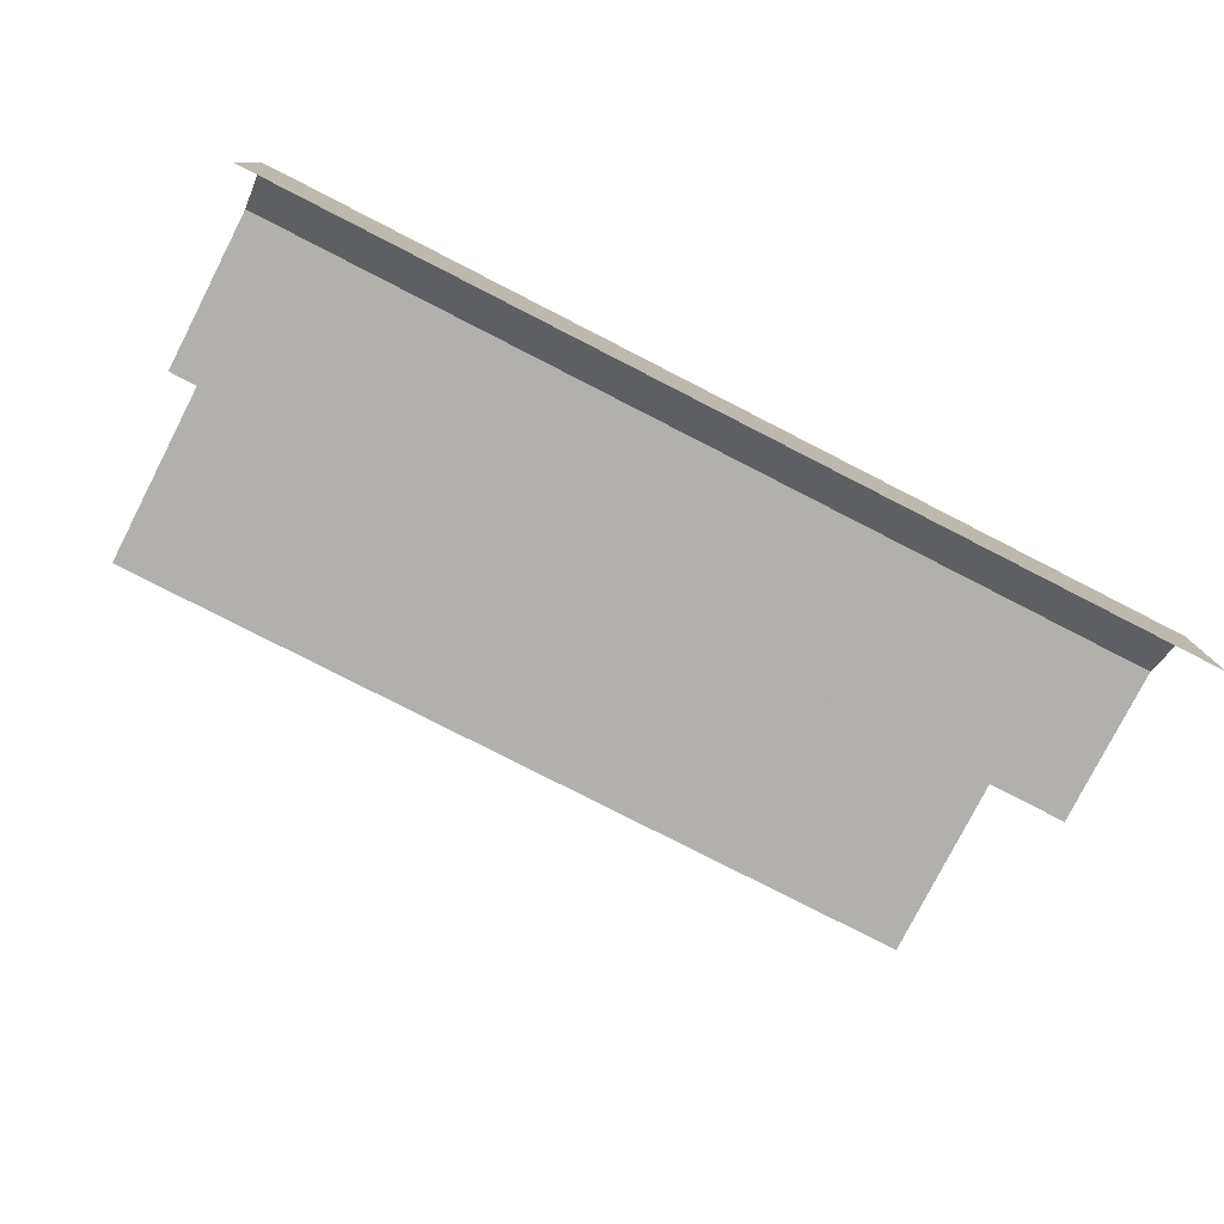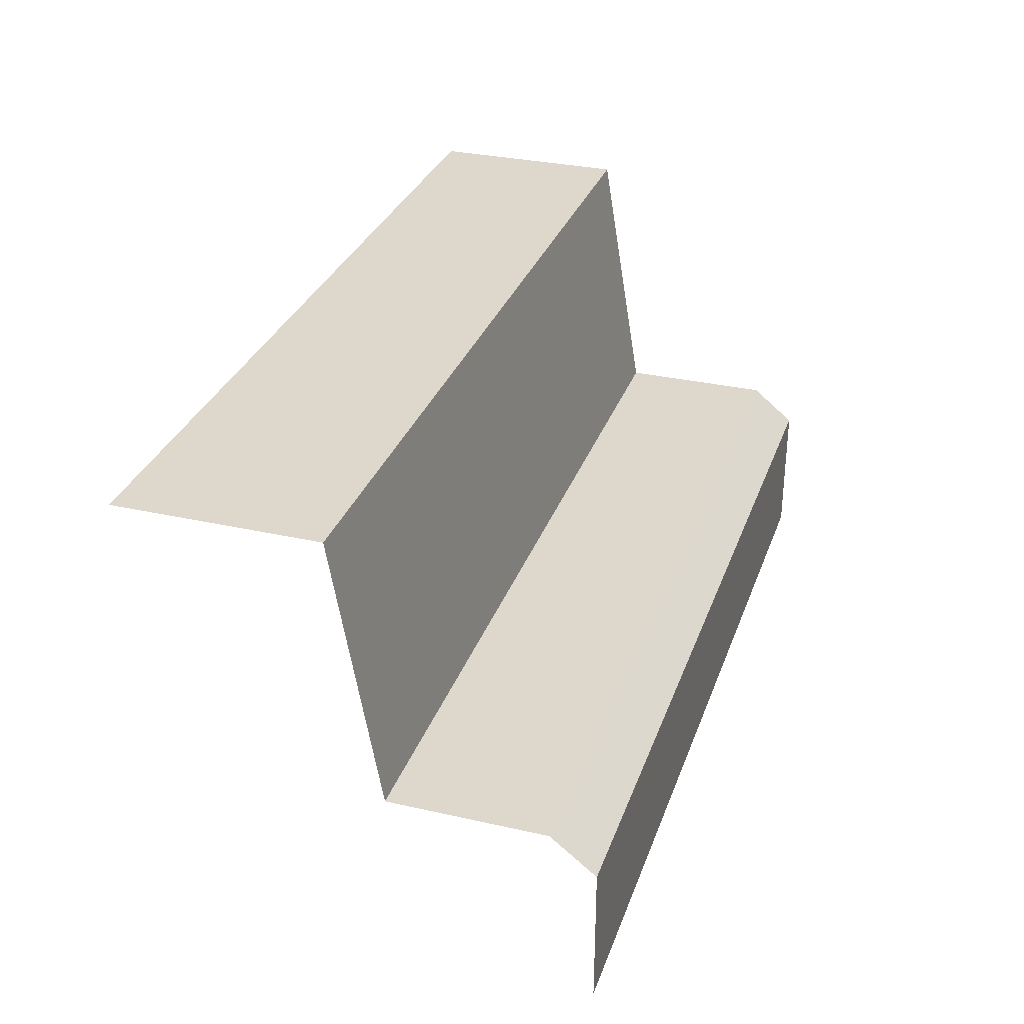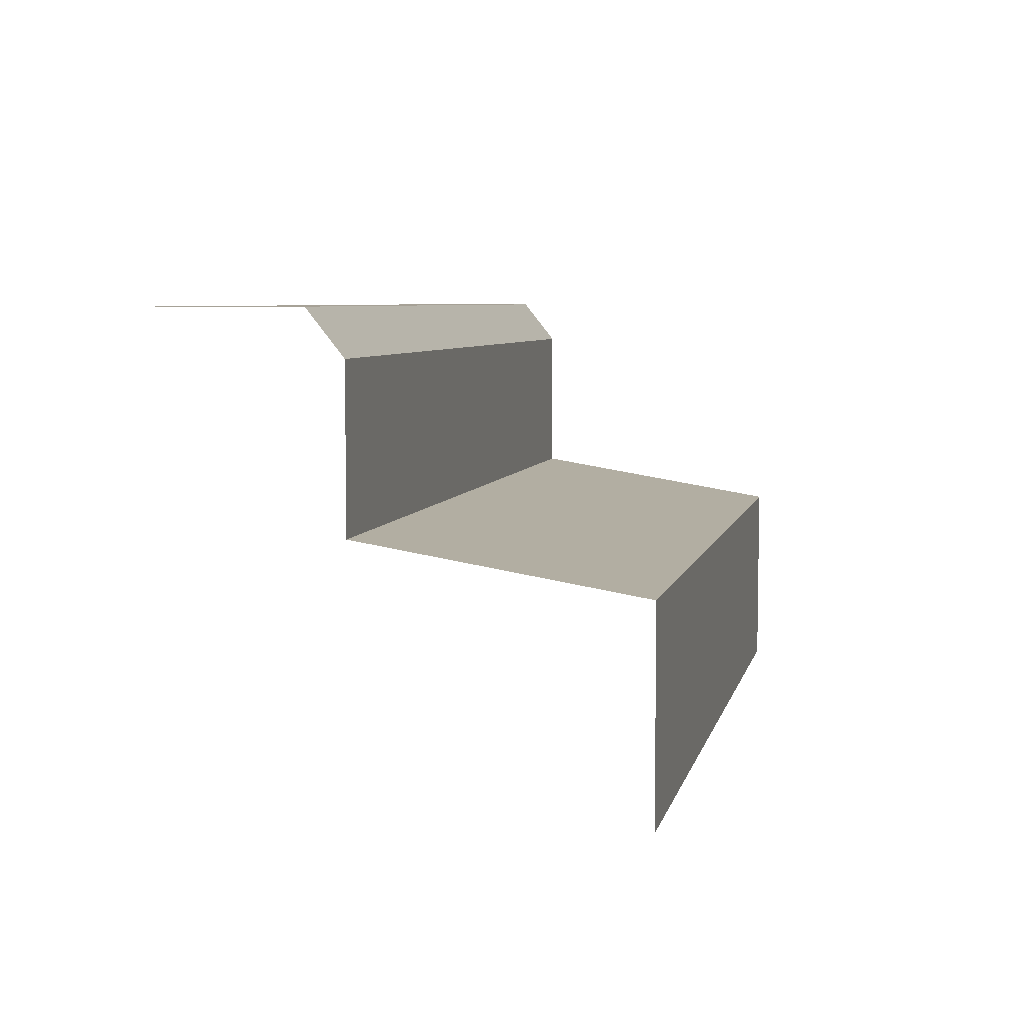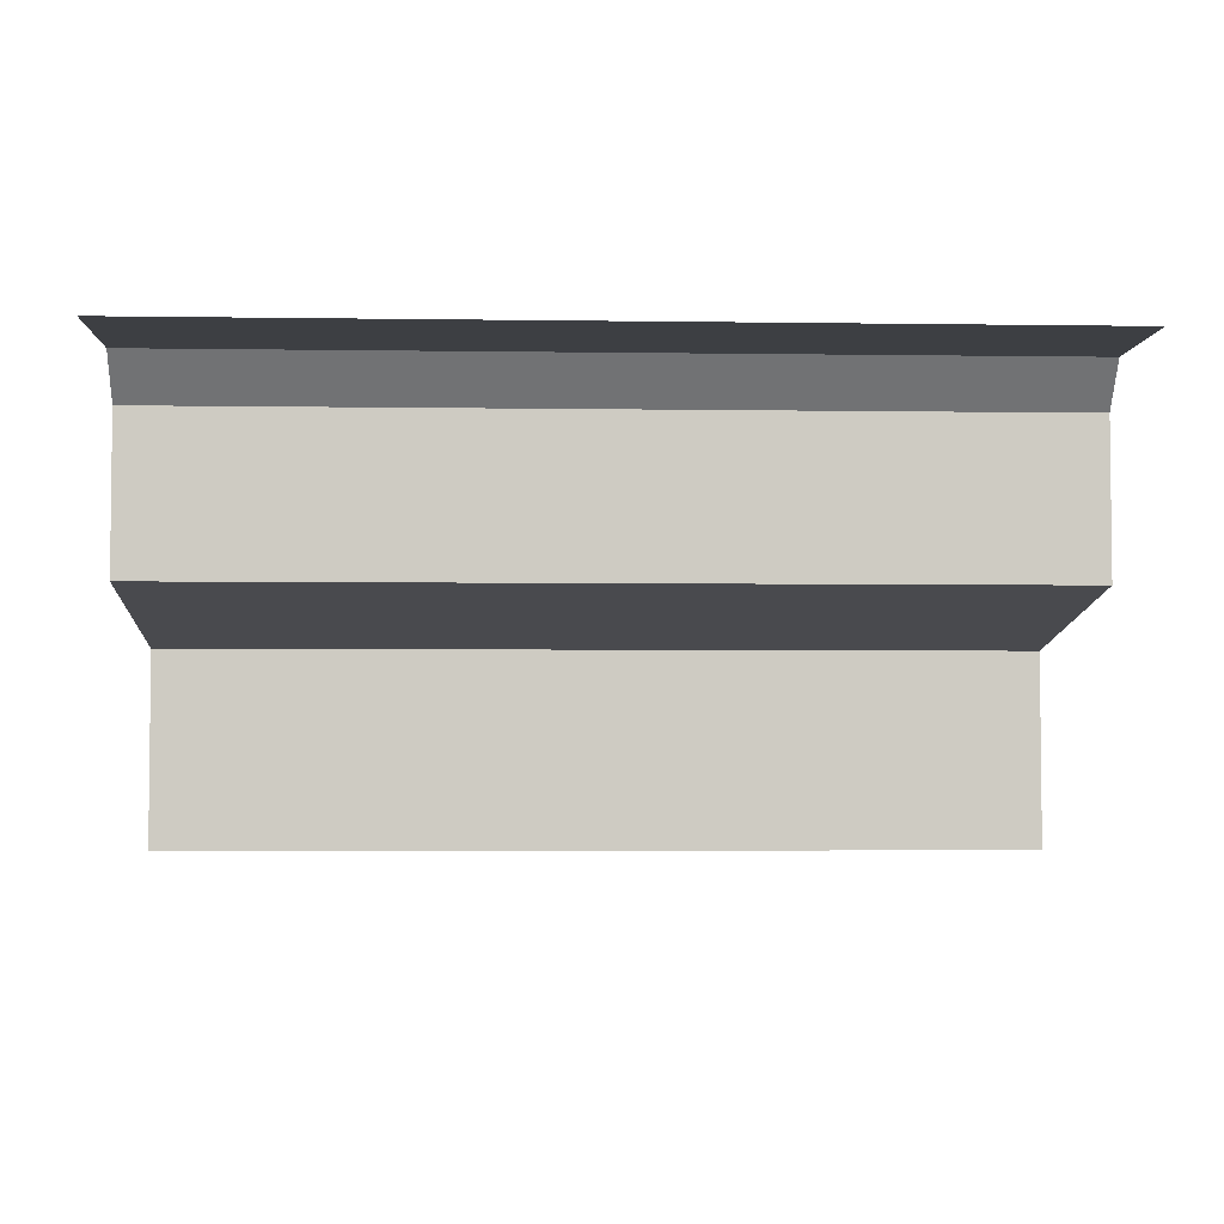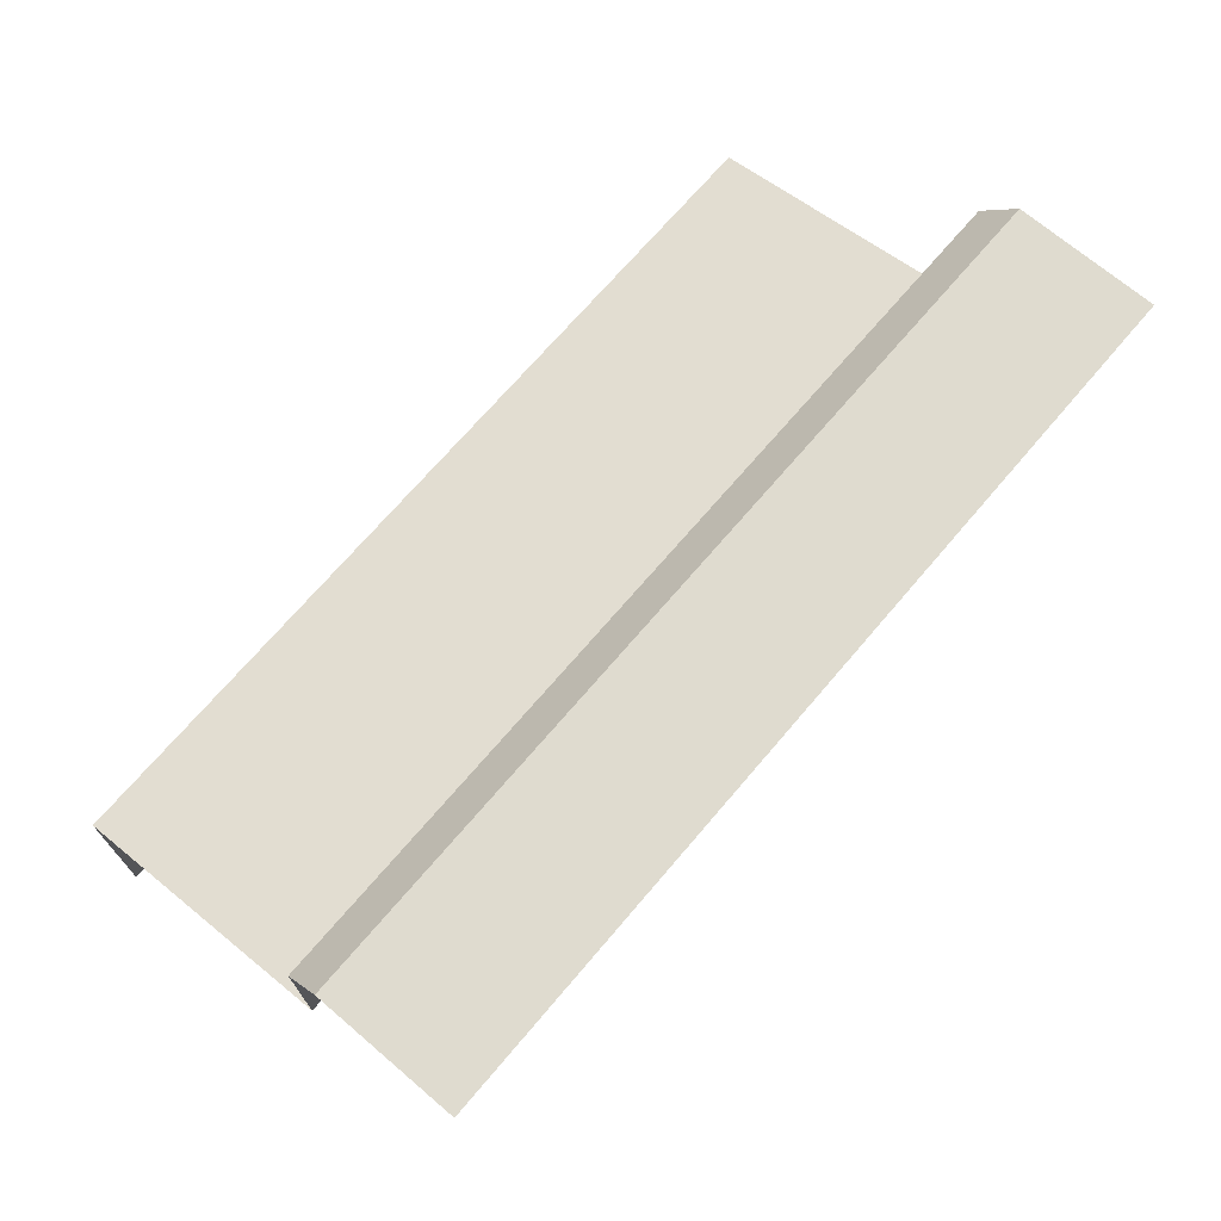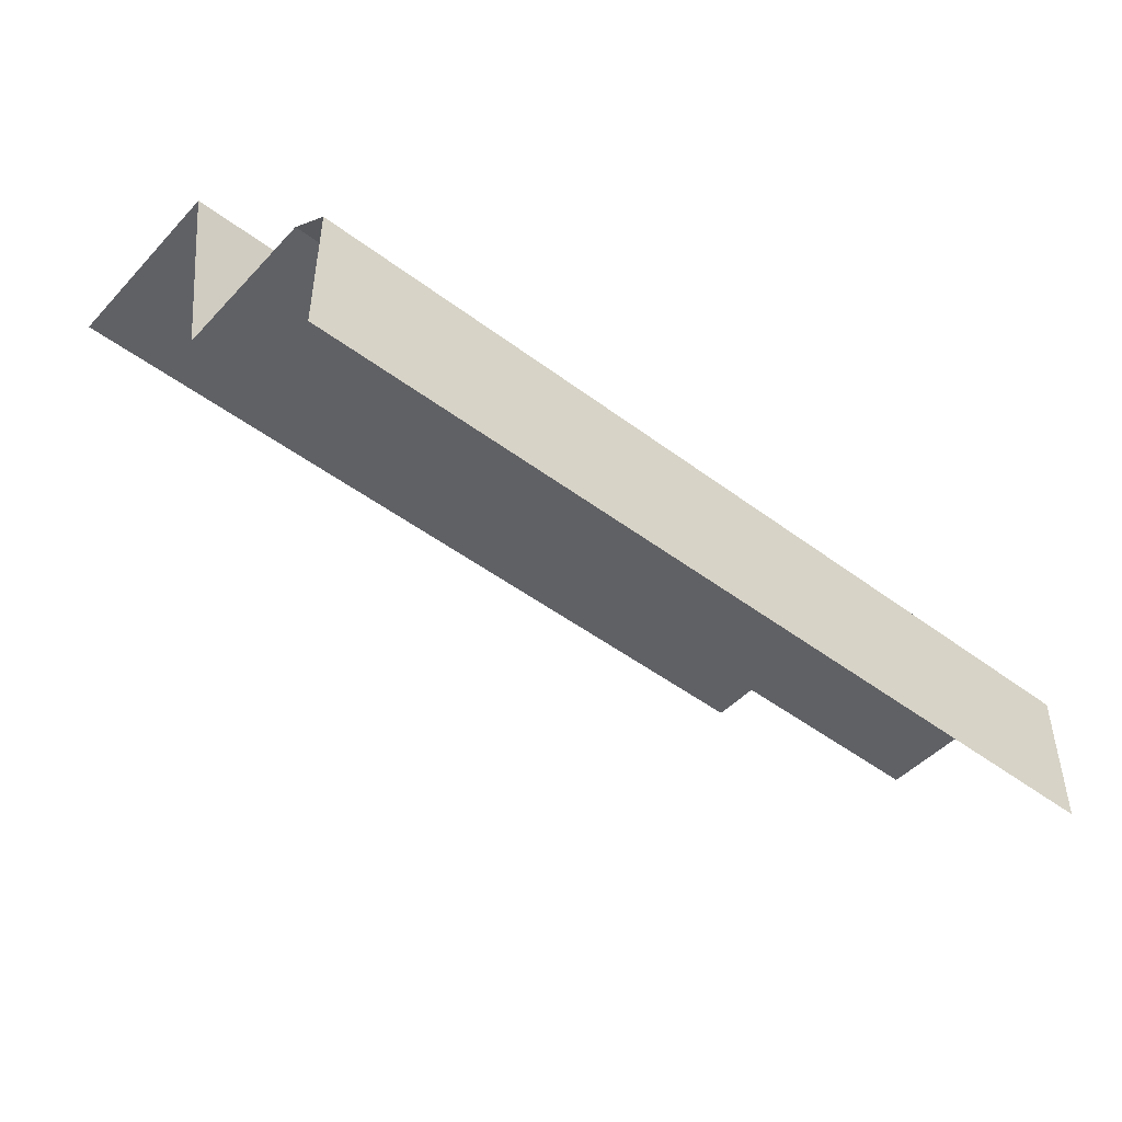
<metadata>
{"format":"obj","ext":"obj","renderer":"f3d","projection":"perspective","resolution":1024,"background":"white","views":[{"elev":-78.8,"azim":152.9,"up":"+Z"},{"elev":31.3,"azim":107.9,"up":"+Z"},{"elev":6.2,"azim":-77.3,"up":"+Y"},{"elev":-4.0,"azim":177.2,"up":"+Y"},{"elev":70.3,"azim":130.4,"up":"+Y"},{"elev":-47.3,"azim":139.6,"up":"+Z"}]}
</metadata>
<code>
o beach_1100-0000_Cube.011
v -1 0 -1
v 0 0 -1
v -1 -0.1 -0.6
v -1 0 -0.68
v -1 -0.05 -0.64
v -1 -0.45 -0.6
v -0.9929 -0.55 0.007107
v -0.9929 -1 0.007107
v 0.007106 -1 0.007107
v 0.007106 -0.55 0.007107
v -0 -0.45 -0.6
v 0 -0.05 -0.64
v 0 0 -0.68
v 0 -0.1 -0.6
v 1 0 -1
v 1.007 -1 0.007107
v 1.007 -0.55 0.007107
v 1 -0.45 -0.6
v 1 -0.05 -0.64
v 1 0 -0.68
v 1 -0.1 -0.6
f 7 8 9 10
f 5 3 14 12
f 1 4 13 2
f 7 10 11 6
f 4 5 12 13
f 3 6 11 14
f 12 14 21 19
f 2 13 20 15
f 10 17 18 11
f 10 9 16 17
f 13 12 19 20
f 14 11 18 21

</code>
